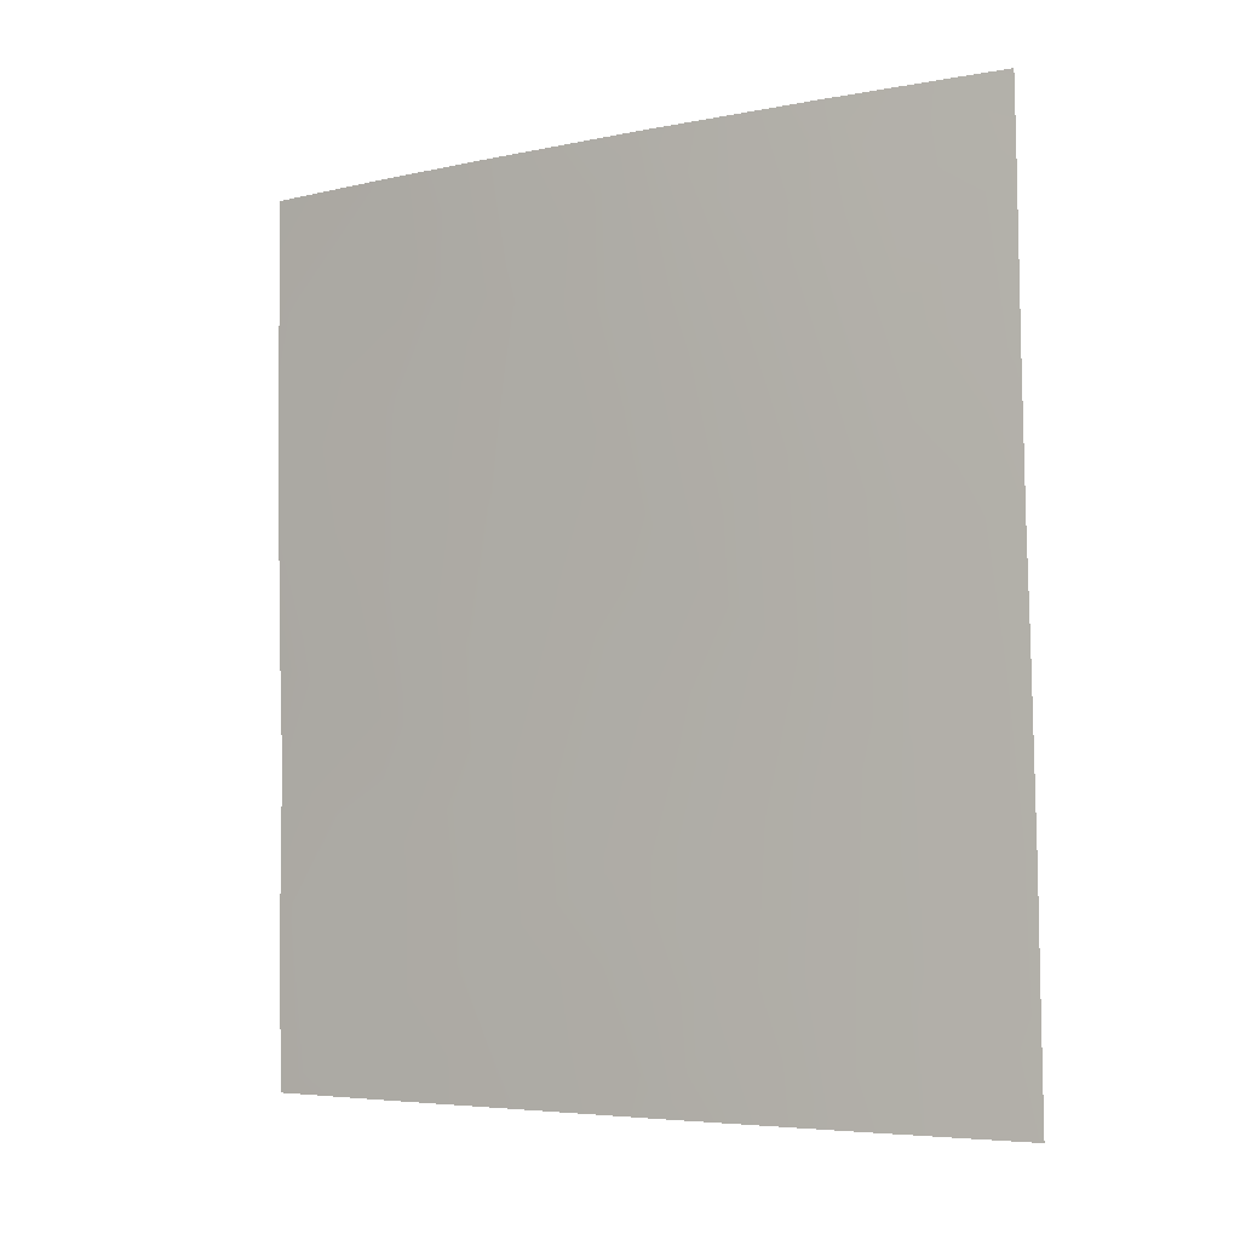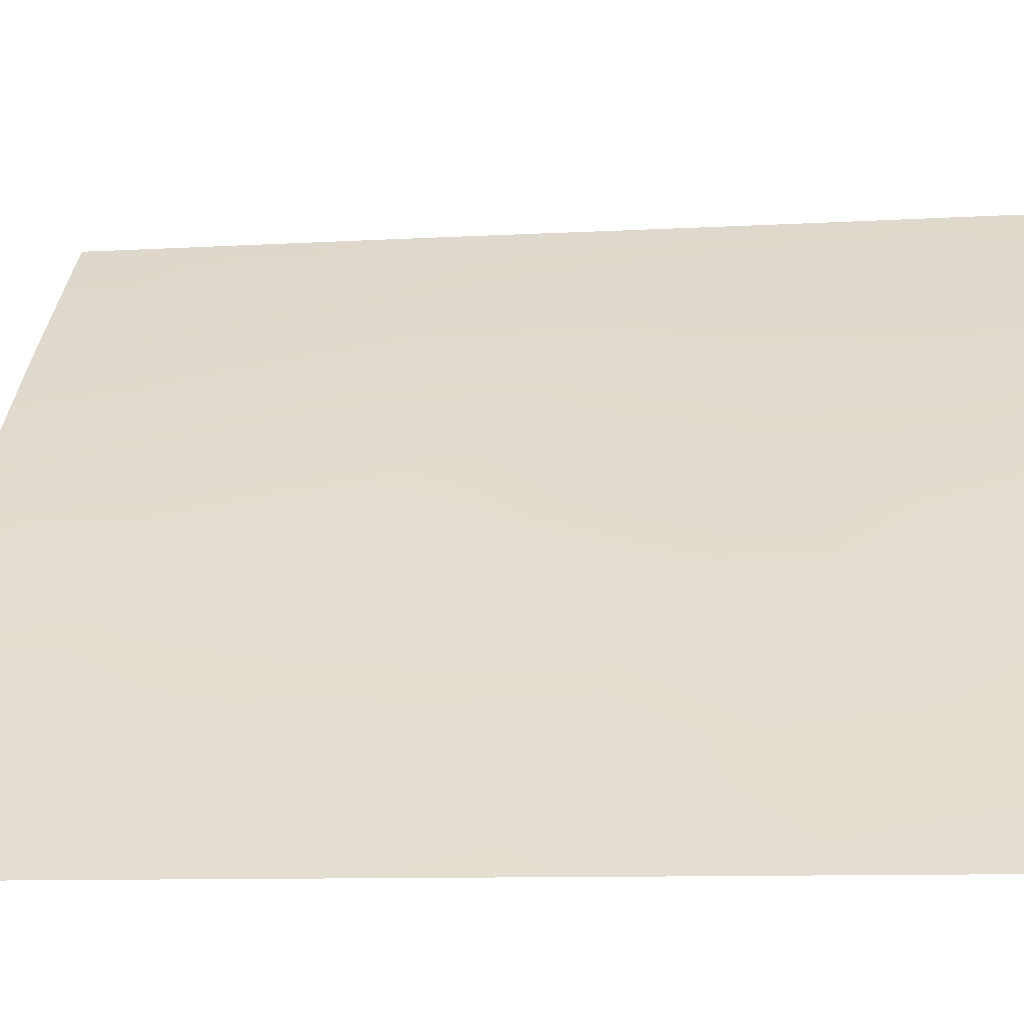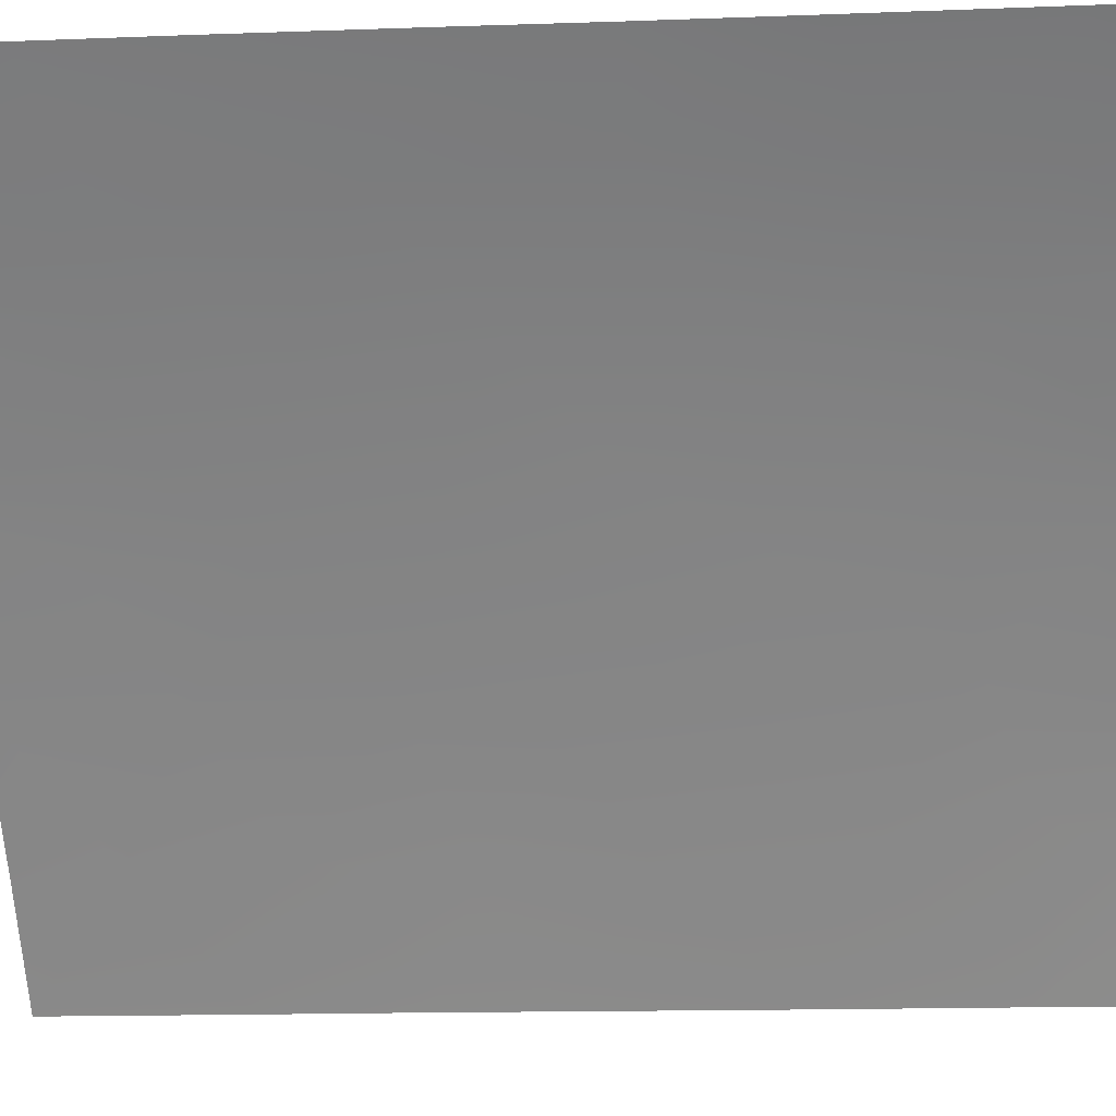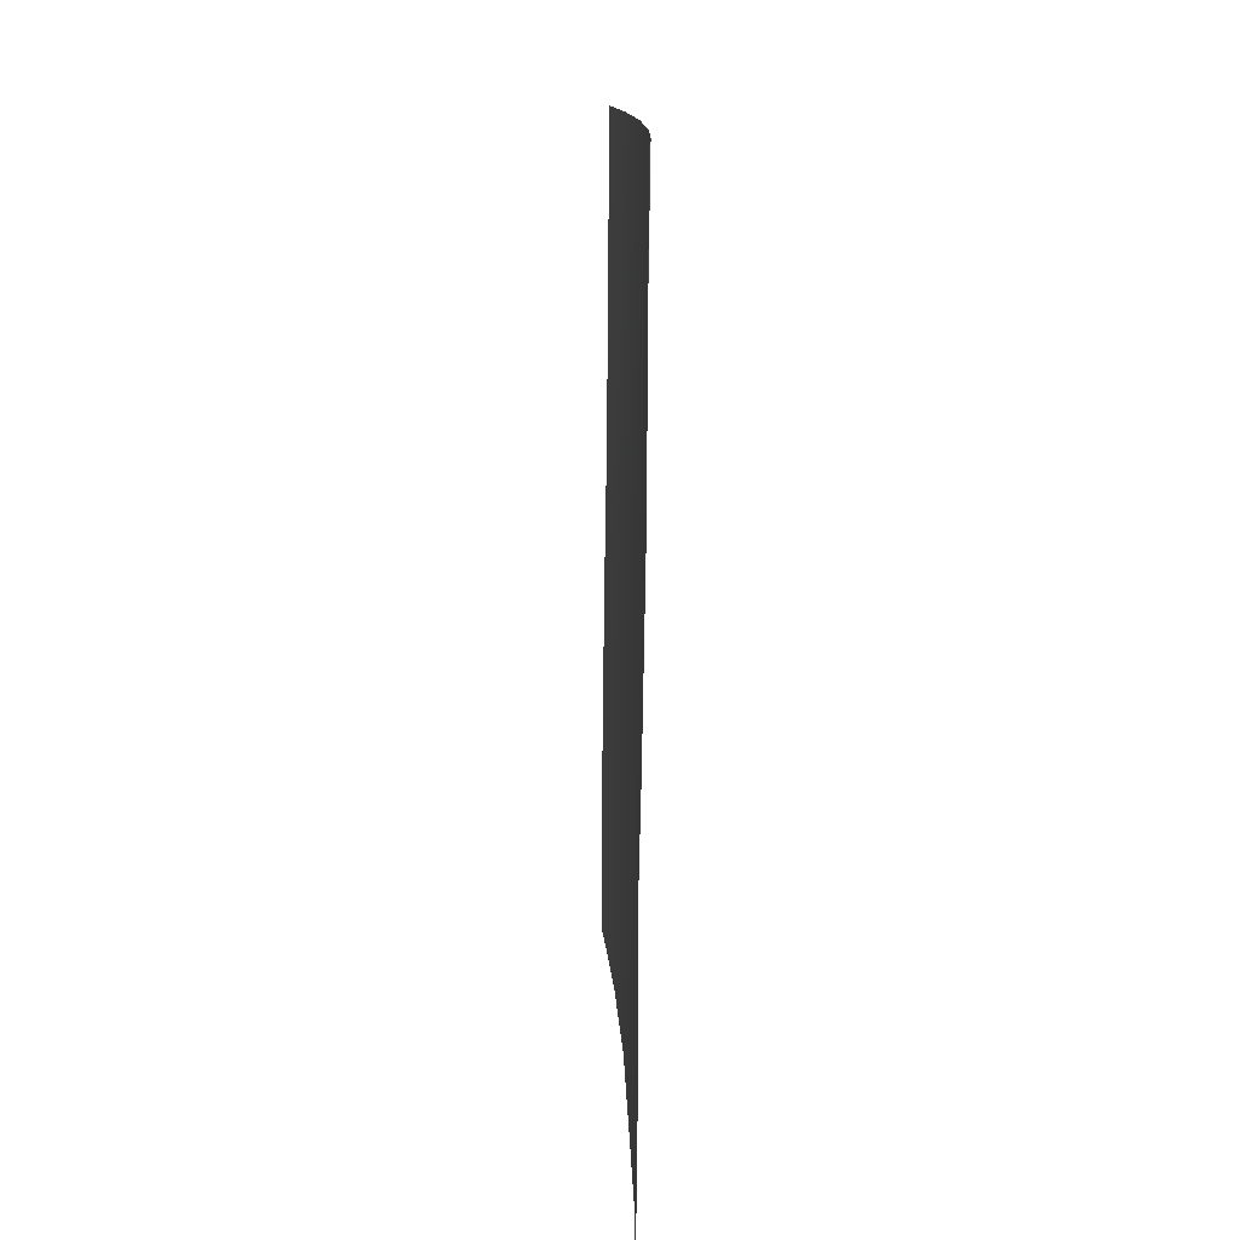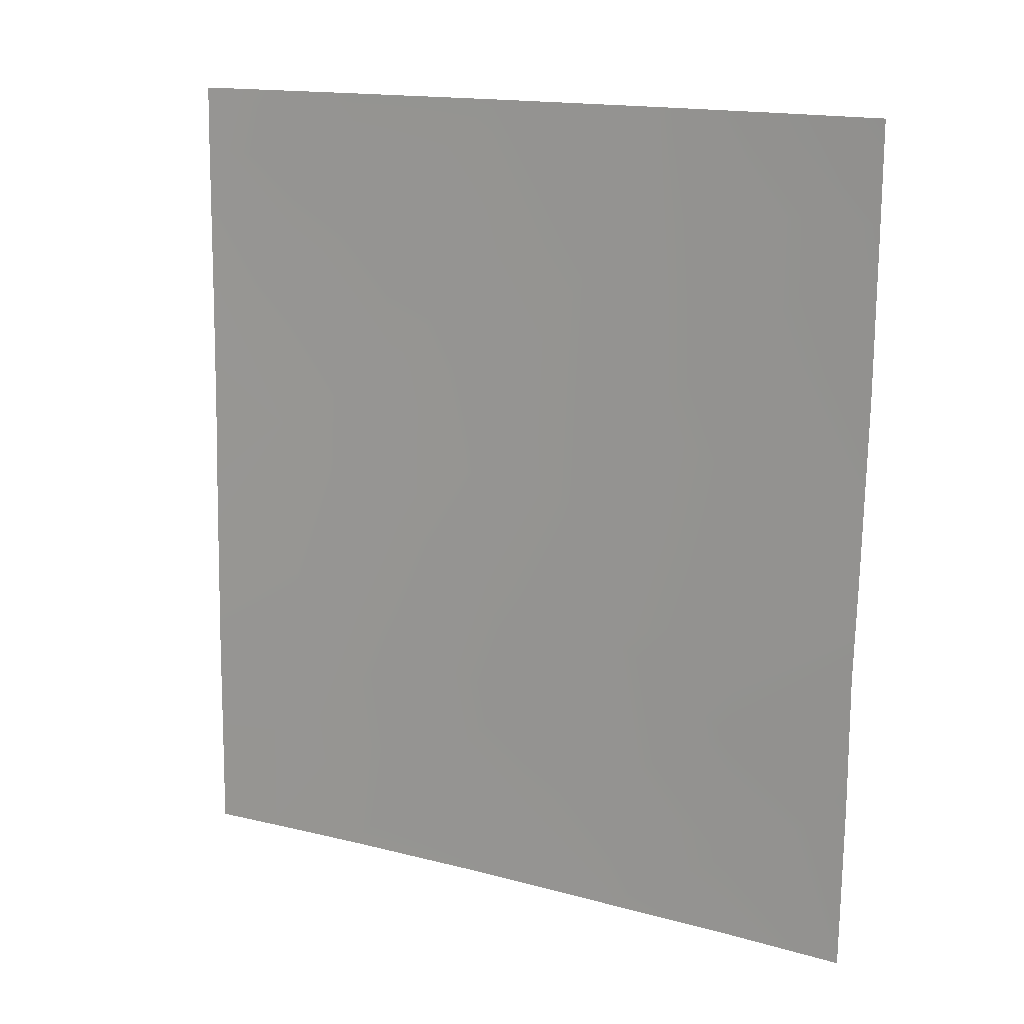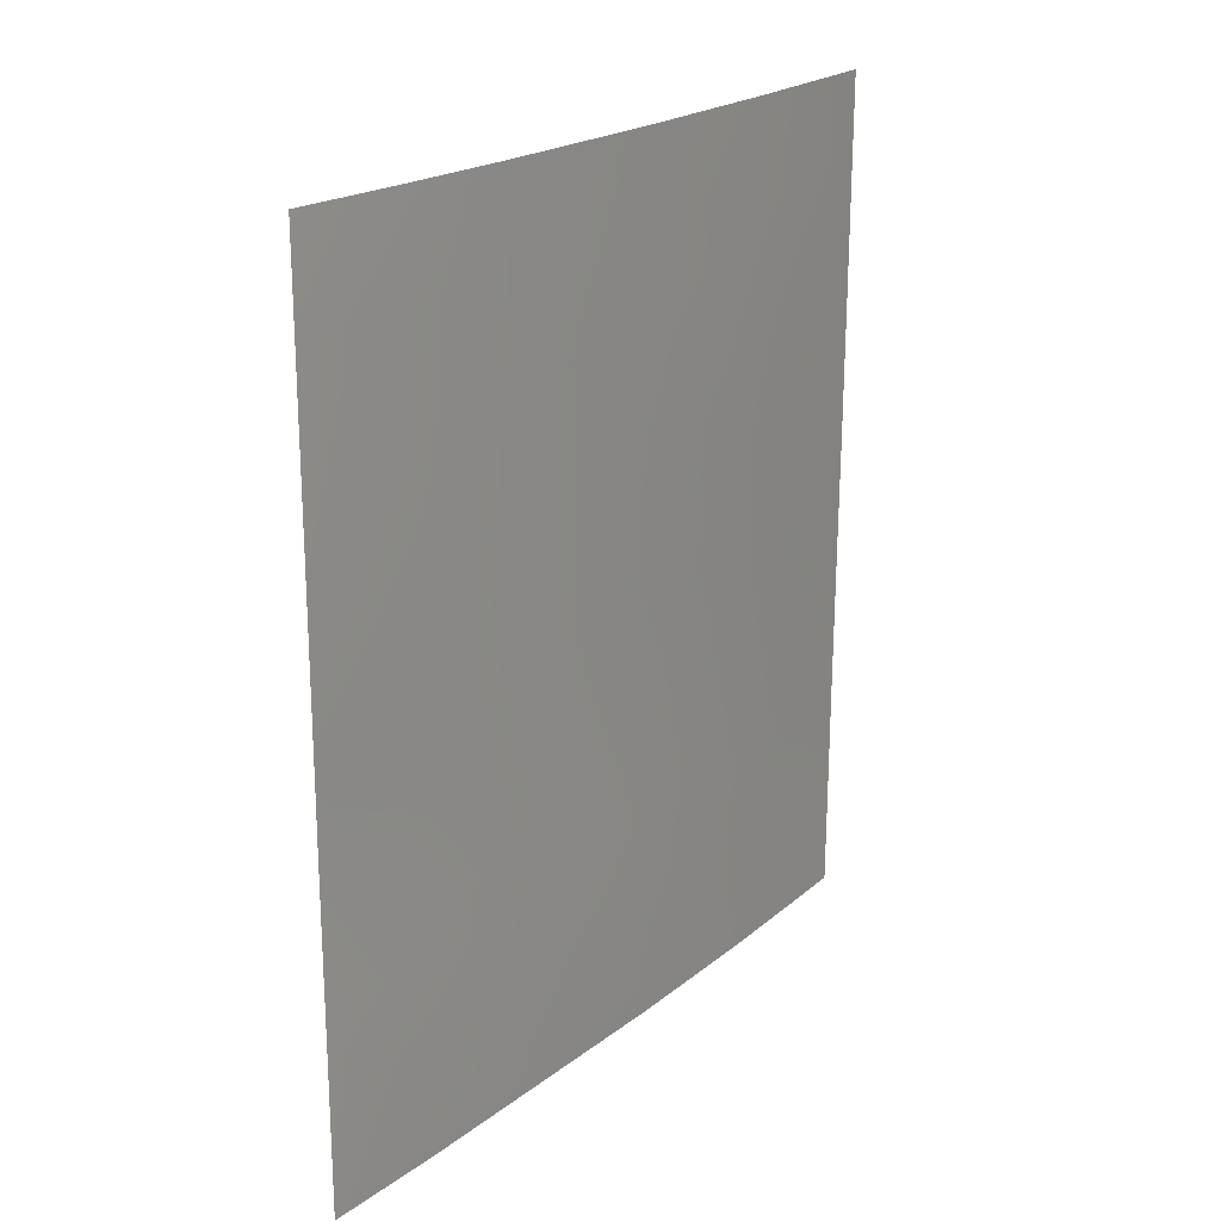
<metadata>
{"format":"obj","ext":"obj","renderer":"f3d","projection":"perspective","resolution":1024,"background":"white","views":[{"elev":-5.2,"azim":-14.3,"up":"+Y"},{"elev":-9.3,"azim":-80.3,"up":"+Z"},{"elev":-14.2,"azim":95.6,"up":"+Z"},{"elev":13.4,"azim":-139.7,"up":"+Y"},{"elev":15.6,"azim":161.8,"up":"+Y"},{"elev":21.1,"azim":-101.1,"up":"+Y"}]}
</metadata>
<code>
v -42.49 -45.63 37.67
v -43.69 -39.68 36.58
v -42.36 -43.13 37.85
v -46.62 -42.35 33.31
v -42.01 -38 38.26
v -48.73 -50 30.72
v -41.36 -50 38.72
v -46.77 -44.03 33.1
v -48.88 -38 30.72
v -41.54 -38 38.72
v -41.5 -41.29 38.72
v -46.25 -50 33.55
v -48.76 -45.68 30.72
v -42.6 -39.09 37.69
v -47.65 -45.06 32.07
v -47.71 -41.08 32.1
v -44.16 -48.42 35.9
v -45.02 -38 35.21
v -41.44 -44.62 38.72
v -46.37 -47.89 33.48
v -43.6 -44.41 36.57
v -47.59 -50 32.05
v -41.38 -48.66 38.72
v -42.05 -50 38.03
v -48.87 -39.39 30.72
v -43.27 -38 37.02
v -45.21 -47.03 34.79
v -47.4 -39.34 32.5
v -44.7 -50 35.28
v -45.34 -48.67 34.62
v -45.67 -43.72 34.35
v -41.47 -43.07 38.72
v -41.52 -38.89 38.72
v -42.54 -40.74 37.74
v -43.76 -42.05 36.47
v -45.27 -41.98 34.83
v -44.55 -43.53 35.57
v -47.57 -48.78 32.11
v -46.76 -38 33.28
v -48.76 -47.59 30.72
v -48.86 -41.74 30.72
v -47.8 -43.17 31.95
v -48.8 -44.35 30.72
v -41.39 -47 38.72
v -47.86 -38 31.97
v -43.12 -50 36.95
v -42.63 -48.06 37.48
v -46.31 -45.74 33.59
v -44.86 -45.17 35.2
v -43.83 -46.5 36.28
v -46.2 -39.94 33.85
v -44.88 -40.27 35.32
v -47.57 -46.9 32.13
f 6 38 22
f 23 24 47
f 5 10 33
f 1 21 3
f 35 37 36
f 44 47 1
f 4 42 16
f 15 8 48
f 48 31 49
f 27 49 50
f 51 4 16
f 1 50 21
f 18 26 2
f 19 44 1
f 12 20 30
f 23 7 24
f 6 40 38
f 9 45 25
f 26 5 14
f 20 27 30
f 29 12 30
f 26 14 2
f 11 32 3
f 32 19 3
f 3 34 11
f 33 11 34
f 21 35 3
f 35 34 3
f 37 21 49
f 49 31 37
f 38 20 12
f 31 8 4
f 39 18 51
f 19 1 3
f 40 13 53
f 21 50 49
f 35 21 37
f 36 37 31
f 38 40 53
f 41 25 16
f 42 43 41
f 44 23 47
f 29 30 17
f 4 8 42
f 16 42 41
f 35 2 34
f 34 2 14
f 15 48 53
f 28 25 45
f 28 45 39
f 43 15 13
f 53 13 15
f 15 43 42
f 15 42 8
f 4 51 36
f 50 17 27
f 27 17 30
f 33 14 5
f 36 51 52
f 36 52 35
f 22 38 12
f 47 46 17
f 27 20 48
f 27 48 49
f 48 8 31
f 1 47 50
f 47 17 50
f 47 24 46
f 52 51 18
f 16 25 28
f 51 28 39
f 17 46 29
f 33 34 14
f 28 51 16
f 53 20 38
f 4 36 31
f 53 48 20
f 18 2 52
f 52 2 35

</code>
